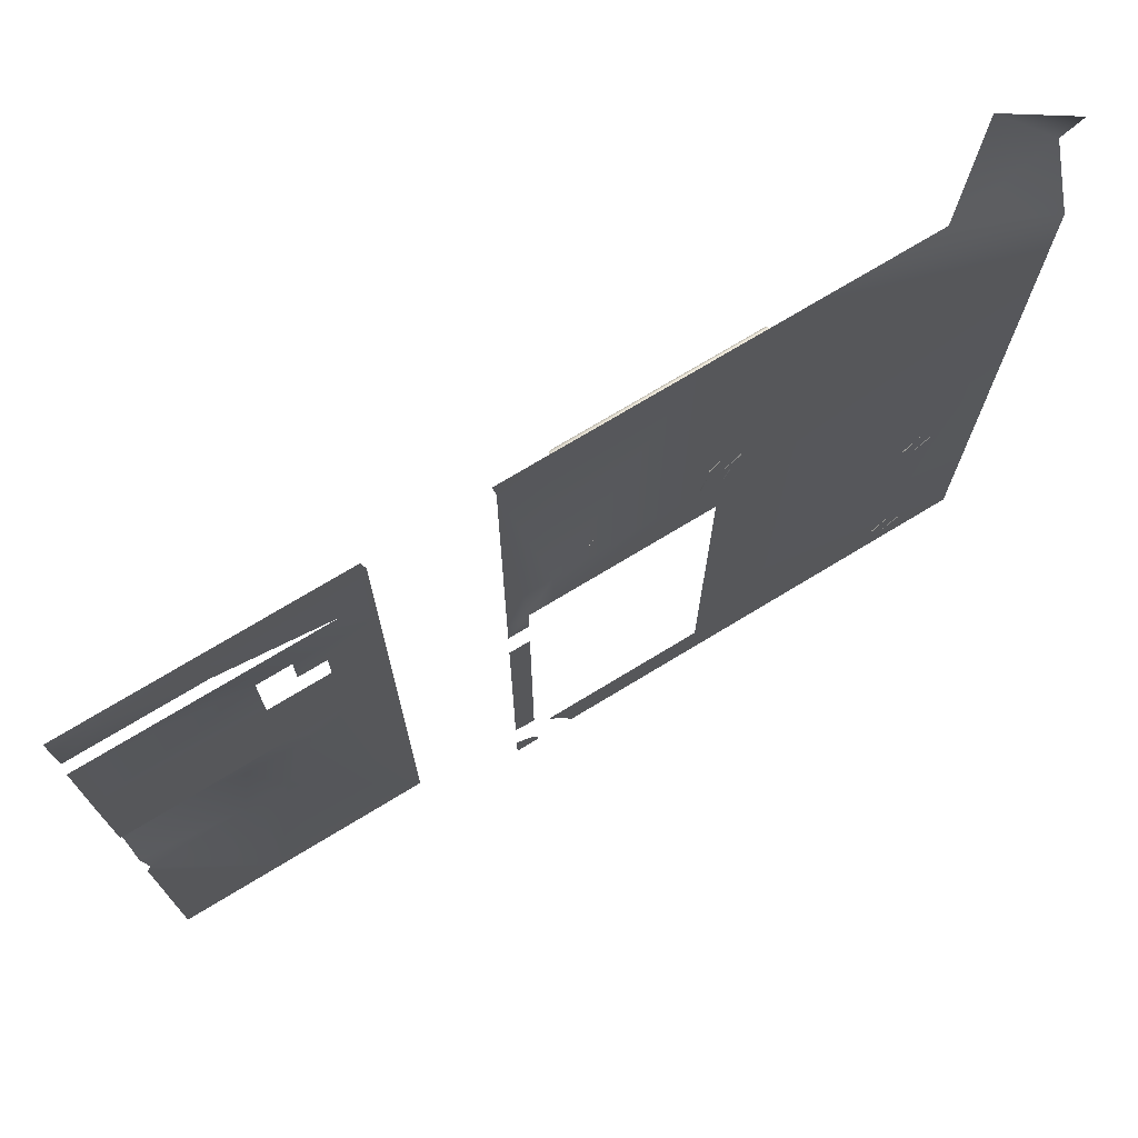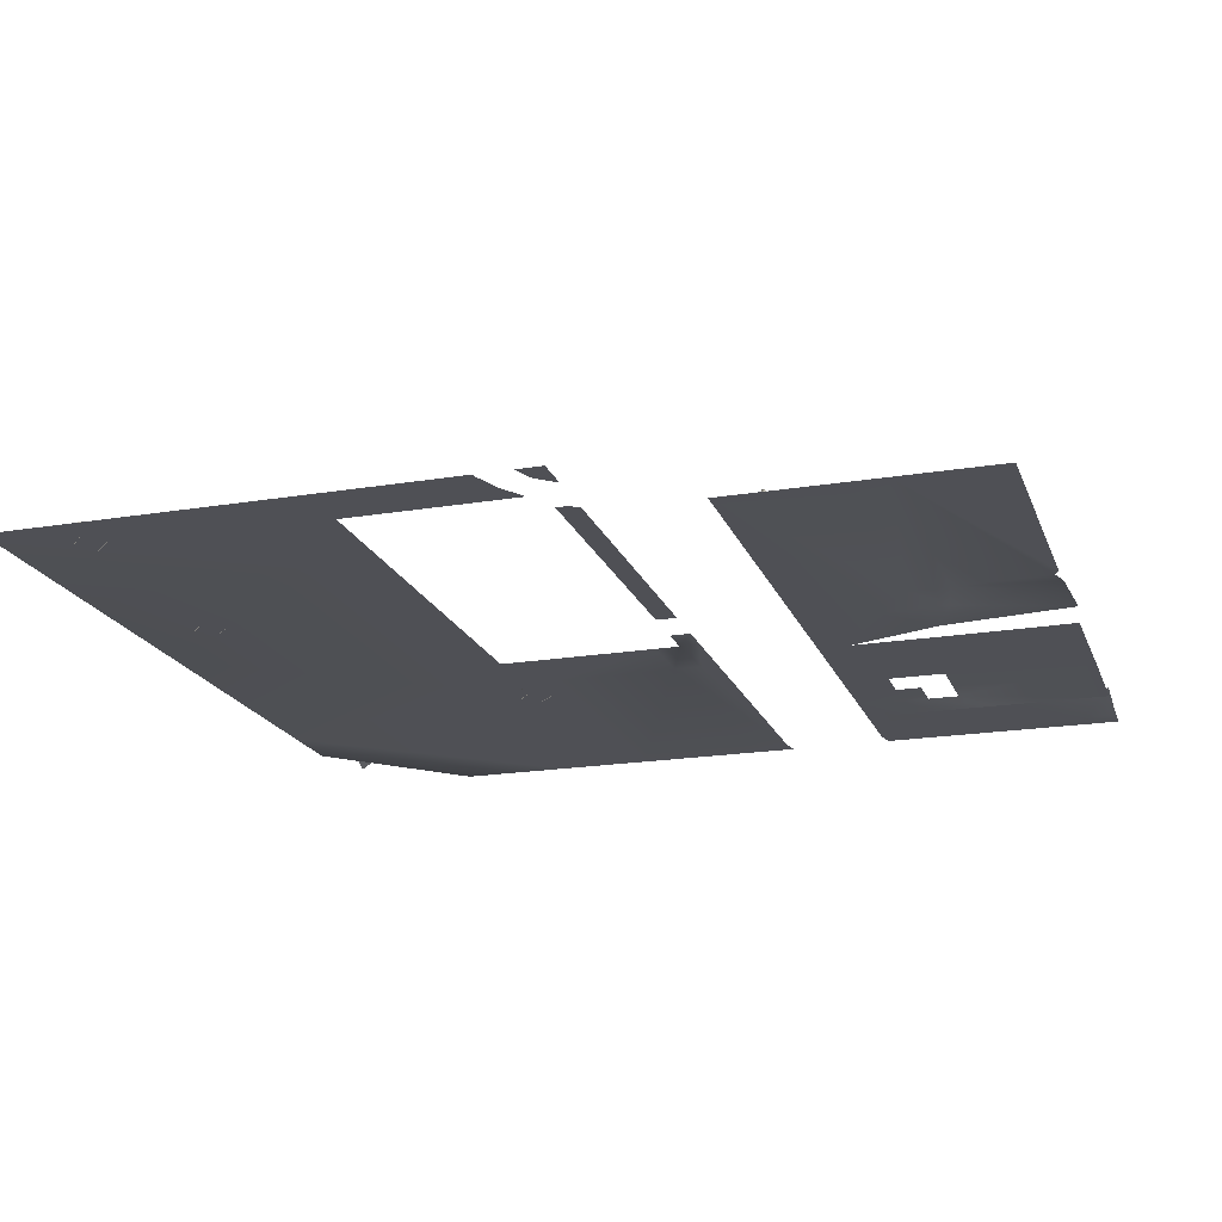
<metadata>
{"format":"obj","ext":"obj","renderer":"f3d","projection":"perspective","resolution":1024,"background":"white","views":[{"elev":73.6,"azim":-31.2,"up":"+Z"},{"elev":-19.4,"azim":-162.7,"up":"+Y"}]}
</metadata>
<code>
g B3_collisionGround_grass_geo
v 195.5 -3.969e-07 -64.26
v 65.3 -7.481e-07 -7.973
v 64.64 1.337 3.357
v 64.55 1.337 49.56
v 64.64 2.484 13.01
v 64.64 -1.012e-07 -48.41
v 64.64 7.716e-08 59.78
v 64.64 -9.584e-08 -9.566
v 64.64 0.4833 -3.887
v 64.64 -9.537e-08 63.87
v 195.5 -2.466e-07 34.08
v 195.5 3.797e-07 44.23
v 195.5 4.768 56.12
v 196.4 3.004 63.87
v 195.5 -2.466e-07 -37.32
v 195.5 -2.466e-07 -9.267
v 128.1 -2.466e-07 -64.26
v 157.7 -2.466e-07 -64.26
v 118.8 -2.466e-07 -64.26
v 122.8 -2.466e-07 -64.26
v 80 -9.537e-08 -48.41
v 79.46 1.603e-07 -7.425
v 69.51 -3.151e-07 60.57
v 80 -7.941e-08 60.83
v 82.89 1.337 49.51
v 81.61 1.337 3.758
v 82.89 1.526e-07 49.51
v 84.69 1.689 13.24
v 84.69 0 13.24
v 87.01 0 42.62
v 85.58 -1.74e-08 -7.425
v 85.58 -9.537e-08 -48.41
v 91.9 1.172 3.758
v 98.57 7.629e-08 49.51
v 97.94 7.629e-08 13.24
v 102.8 1.004e-07 41.93
v 102.8 1.004e-07 19.4
v 102.8 4.76e-08 60.83
v 102.8 -6.304e-08 -48.41
v 91.77 7.629e-08 42.62
v 80 -9.537e-08 63.87
v 71.01 -9.537e-08 63.87
v 102.3 -8.493e-08 63.87
v 118.8 -2.466e-07 60.83
v 157.7 -2.466e-07 -41.19
v 124.3 -2.466e-07 -55.72
v 149.8 -2.466e-07 -55.53
v 128.1 -2.466e-07 -63.67
v 126.4 -2.466e-07 -59.19
v 124.8 -2.466e-07 -56.49
v 124.7 -2.466e-07 -55.58
v 144.3 -2.466e-07 63.87
v 125.1 -2.466e-07 63.87
v 149.8 -2.466e-07 -50.99
v 149.8 -2.466e-07 -41.19
v 149.8 -2.466e-07 63.87
v 118.8 -2.466e-07 6.305
v 125.7 -2.466e-07 6.305
v 144.3 -2.466e-07 6.305
v 149.8 -2.466e-07 6.305
v 157.7 -2.466e-07 6.305
v 121.9 -2.466e-07 6.305
v 118.8 -2.466e-07 1.111
v 121.9 -2.466e-07 1.111
v 118.8 -2.466e-07 63.87
v 118.3 -1.531e-07 63.87
v 176.2 3.067e-07 63.87
v 187.8 8.633 63.87
v 118.8 -2.466e-07 -50.35
v 118.8 -2.466e-07 -41.19
v 120.6 -2.466e-07 -51.05
v 121.9 -2.466e-07 -51.05
v 121.9 -2.466e-07 -41.19
v 118.8 -2.466e-07 -6.118
v 121.9 -2.466e-07 -6.118
v 118.8 -2.466e-07 -58.59
v 121.6 -2.466e-07 -61.12
v 159.1 -2.466e-07 63.87
v 118.8 -2.466e-07 16.38
v 121.4 -2.466e-07 16.4
v 125.6 -2.466e-07 16.43
v 144.3 -2.466e-07 16.58
v 149.8 -2.466e-07 16.63
v 157.9 -2.466e-07 16.69
v 102.8 1.004e-07 49.51
v 102.8 -2.425e-09 13.03
v 64.55 1.526e-07 49.56
v 64.55 0 32.58
v 64.64 0 13.01
v 87 0 30.67
v 95.71 1.004e-07 30.67
v 91.77 8.837e-08 36.53
v 95.71 9.637e-08 36.53
v 64.57 0 30.04
v 127.2 0.03043 56.16
v 128.1 0.03043 56.16
v 127.2 1.606 56.16
v 128.1 1.606 56.16
v 127.2 1.606 55.23
v 128.1 1.606 55.23
v 127.2 0.03043 55.23
v 128.1 0.03043 55.23
v 147.9 2.047 17.83
v 147.6 -8.544e-08 17.65
v 149 1.964 16.85
v 148.8 -1.828e-07 16.56
v 147.4 1.757 19.02
v 147.1 -1.265e-07 19.04
v 150.4 1.191 18.51
v 149.9 1.194 16.48
v 148.9 1.22 16.85
v 147.8 1.227 17.76
v 147.3 1.153 19.03
v 148.6 1.223 20.41
v 147.8 1.222 20.62
v 146.7 -0.1623 17.73
v 147.1 1.89 17.9
v 147.8 -7.175e-07 21.46
v 148 2.052 21.1
v 147.3 7.151e-07 17.1
v 147.6 1.963 17.34
v 150.8 7.989e-07 15.87
v 150.6 1.963 16.24
v 148.6 1.964 20.31
v 148.7 -2.65e-07 20.63
v 150.5 1.75 18.37
v 150.8 -2.084e-07 18.41
v 151 -0.1623 19.77
v 150.6 1.89 19.54
v 150 9.34e-07 15.95
v 149.7 2.052 16.27
v 150.3 -2.658e-06 20.3
v 150 1.963 20.02
v 146.7 -2.56e-06 21.04
v 146.9 1.963 20.69
v 148.8 2.047 23.14
v 148.4 -1.524e-06 23.13
v 149.2 1.964 21.74
v 148.9 -2.514e-06 21.59
v 148.9 1.757 24.44
v 148.6 -7.779e-07 24.62
v 151.3 1.191 22.47
v 149.8 1.194 20.97
v 149.1 1.22 21.82
v 148.6 1.227 23.14
v 148.8 1.153 24.5
v 150.7 1.223 25.02
v 150.1 1.222 25.62
v 147.6 -0.1623 23.67
v 148.1 1.89 23.62
v 150.5 3.112e-06 26.36
v 150.5 2.052 25.92
v 147.8 3.626e-07 22.83
v 148.2 1.963 22.88
v 150.2 4.13e-07 20.03
v 150.3 1.963 20.44
v 150.6 1.964 24.98
v 150.8 2.079e-07 25.17
v 151.3 1.75 22.32
v 151.5 1.156e-07 22.21
v 152.4 -0.1623 23.29
v 151.9 1.89 23.28
v 149.7 1.946e-07 20.45
v 149.6 2.052 20.88
v 152.1 -1.025e-07 24.09
v 151.7 1.963 23.99
v 149.3 -8.732e-08 26.54
v 149.3 1.963 26.13
v 151.2 1.814 28.05
v 150.9 0.004981 28.04
v 151.6 1.814 26.98
v 151.3 0.004984 26.72
v 151.3 1.54 29.06
v 151.1 0.004979 29.19
v 151.1 0.004984 29.22
v 151.4 1.702 29.03
v 152.8 1.702 29.48
v 152.7 0.004983 29.75
v 153.7 1.702 29.18
v 153.9 0.004981 29.4
v 150.4 0.004981 26.95
v 150.8 1.702 27.19
v 152.4 1.702 26.74
v 152.4 0.004981 26.41
v 153.8 1.426 27.13
v 153.9 0.00498 26.91
v 153.8 0.004981 30.44
v 153.8 0.004983 25.92
v 153.6 1.814 30.09
v 153.6 1.814 26.22
v 153.9 1.814 28.16
v 154.2 0.004982 28.18
v 153.8 1.105 26.81
v 153 1.105 26.44
v 151.7 1.105 26.44
v 151 1.129 26.93
v 150.9 1.129 27.36
v 151 1.129 28.57
v 151.2 1.129 29.35
v 151.8 1.129 29.58
v 153.1 1.129 29.59
v 153.7 1.129 29.31
v 153.9 1.129 28.84
v 153.8 1.129 27.52
v 152.5 0.004981 30.25
v 152.5 1.561 29.93
v 154.8 0.004981 28.25
v 154.5 1.561 28.22
v 150.2 0.004987 28.32
v 150.5 1.561 28.28
v 152.3 0.004987 30.36
v 152.3 1.561 30.03
v 150.4 0.004981 27.98
v 150.7 1.561 28.02
v 152.2 0.004981 25.76
v 152.3 1.561 26.08
v 152.5 0.004977 25.6
v 152.5 1.561 25.95
v 154.7 0.004977 27.89
v 154.4 1.561 27.91
v 149.3 1.032 24.13
v 149.5 2.718 23.99
v 150.5 2.718 24.33
v 150.5 1.032 24.53
v 151.3 2.718 24.11
v 151.4 1.032 24.27
v 148.8 1.032 22.43
v 149 2.718 22.61
v 150.3 2.718 22.27
v 150.3 1.032 22.02
v 151.3 2.445 22.56
v 151.4 1.032 22.4
v 151.3 1.032 25.05
v 151.3 1.032 21.66
v 151.2 2.829 24.79
v 151.2 2.829 21.88
v 151.4 2.829 23.34
v 151.6 1.032 23.36
v 151.3 2.125 22.32
v 150.8 2.125 22.04
v 149.8 2.125 22.04
v 149.2 2.149 22.41
v 149.2 2.149 22.74
v 149.2 2.149 23.65
v 149.4 2.149 24.24
v 149.8 2.149 24.41
v 150.8 2.149 24.42
v 151.3 2.149 24.21
v 151.4 2.149 23.85
v 151.4 2.149 22.86
v 150.4 1.032 24.91
v 150.4 2.578 24.67
v 152.1 1.032 23.41
v 151.9 2.578 23.38
v 148.6 1.032 23.46
v 148.8 2.578 23.43
v 150.2 1.032 24.99
v 150.2 2.578 24.74
v 150.3 1.032 21.41
v 150.3 2.578 21.67
v 152 1.032 23.14
v 151.8 2.578 23.15
v 80.24 1.964 -40.3
v 79.89 -5.701e-07 -40.31
v 80.69 1.964 -41.46
v 80.38 -3.818e-06 -41.74
v 80.37 1.666 -39.2
v 80.1 2.514e-06 -39.05
v 80.08 -1.601e-07 -39.03
v 80.41 1.842 -39.24
v 81.93 1.842 -38.74
v 81.92 2.228e-08 -38.46
v 82.99 1.842 -39.07
v 83.19 5.499e-08 -38.83
v 79.42 -8.65e-08 -41.49
v 79.76 1.842 -41.23
v 81.57 1.842 -41.72
v 81.56 7.124e-08 -42.08
v 83.03 1.543 -41.3
v 83.22 -4.222e-08 -41.54
v 83.07 3.371e-06 -37.7
v 83.07 2.073e-06 -42.61
v 82.8 1.964 -38.08
v 82.8 1.964 -42.28
v 83.15 1.964 -40.18
v 83.47 2.809e-06 -40.15
v 83.05 1.194 -41.65
v 82.23 1.194 -42.05
v 80.84 1.194 -42.05
v 80.03 1.22 -41.51
v 79.97 1.22 -41.05
v 80.04 1.22 -39.73
v 80.28 1.22 -38.88
v 80.91 1.22 -38.64
v 82.28 1.22 -38.62
v 82.99 1.22 -38.92
v 83.13 1.22 -39.44
v 83.11 1.22 -40.87
v 81.65 -7.259e-08 -37.91
v 81.65 1.689 -38.25
v 84.18 -3.738e-08 -40.08
v 83.82 1.689 -40.12
v 79.11 -2.641e-07 -40
v 79.47 1.689 -40.05
v 81.43 -2.897e-07 -37.79
v 81.46 1.689 -38.15
v 79.32 3.915e-07 -40.37
v 79.65 1.689 -40.33
v 81.37 3.579e-07 -42.78
v 81.41 1.689 -42.43
v 81.62 -1.495e-06 -42.96
v 81.62 1.689 -42.58
v 84.01 -1.486e-06 -40.47
v 83.67 1.689 -40.45
v 77.69 0.9511 -20.6
v 77.41 0.5878 -20.6
v 77.53 0.5292 -20.24
v 77.25 2.06e-06 -20.6
v 78.52 3.4e-07 -20.6
v 78.42 0.5878 -20.6
v 78.3 0.5292 -20.25
v 78.28 0.9511 -20.6
v 77.59 5.34e-06 -19.98
v 78.22 4.93e-06 -19.98
v 78.31 0.5878 -37.89
v 78.03 0.9511 -37.89
v 78.52 -2.22e-06 -37.89
v 77.69 0.9511 -37.89
v 77.41 0.5878 -37.89
v 78.17 0.5328 -38.25
v 77.25 7.2e-07 -37.89
v 77.55 0.5414 -38.24
v 78.17 -7.8e-07 -38.51
v 77.55 2.81e-06 -38.51
v 95.95 0.9511 -38.66
v 95.67 0.5878 -38.66
v 95.79 0.5292 -38.3
v 95.51 5.8e-07 -38.66
v 96.78 -3.4e-06 -38.66
v 96.68 0.5878 -38.66
v 96.56 0.5292 -38.31
v 96.54 0.9511 -38.66
v 95.85 -4.63e-06 -38.04
v 96.48 -5.89e-06 -38.04
v 96.57 0.5878 -46.81
v 96.29 0.9511 -46.81
v 96.78 -2.01e-06 -46.81
v 95.95 0.9511 -46.81
v 95.67 0.5878 -46.81
v 96.43 0.5328 -47.17
v 95.51 1.12e-06 -46.81
v 95.81 0.5414 -47.16
v 96.43 2.76e-06 -47.43
v 95.81 3.97e-06 -47.43
v 126.1 0.5878 61.37
v 126.1 0.9511 61.65
v 152.7 0.9511 61.41
v 152.6 0.5878 61.27
v 152.5 -1.85e-06 61.16
v 126.1 -2.4e-07 61.16
v 153.6 0.5878 62.27
v 153.3 -4.7e-07 62.44
v 153.6 8.7e-07 62.33
v 126.1 0.9511 61.99
v 126.1 0.5878 62.27
v 153.3 0.9511 61.99
v 125.7 0.5328 61.51
v 126.1 2.47e-06 62.44
v 125.7 0.5414 62.13
v 125.4 1.26e-06 61.51
v 125.4 5.73e-06 62.13
v 153.6 0.5878 30.89
v 153.3 0.9511 31.16
v 153.8 -3.9e-07 31.21
v 153.7 -1.82e-06 30.79
v 152.6 0.5878 31.79
v 152.5 3.84e-06 31.95
v 152.7 0.9511 31.51
v 126.2 0.5878 30.89
v 126.2 0.9511 31.16
v 153.2 -1.7e-07 30.68
v 126.2 1.5e-07 30.68
v 126.2 0.5878 31.79
v 126.2 2.48e-05 31.95
v 126.2 0.9511 31.51
v 125.8 0.5328 31.03
v 125.8 0.5414 31.65
v 125.5 5.1e-07 31.03
v 125.5 -9.37e-06 31.65
v 153.8 7.2e-07 61.98
v 182.9 2.047 -21.56
v 182.6 -1.141e-06 -21.57
v 183.4 1.964 -22.96
v 183.1 -6.822e-07 -23.11
v 183.1 1.757 -20.26
v 182.8 -1.803e-06 -20.08
v 181.8 -0.1623 -21.03
v 182.2 1.89 -21.08
v 184.6 1.967e-06 -18.34
v 184.7 2.052 -18.78
v 182 2.997e-07 -21.87
v 182.4 1.963 -21.82
v 184.4 2.925e-07 -24.67
v 184.4 1.963 -24.26
v 184.7 1.964 -19.72
v 185 5.703e-06 -19.53
v 185.4 1.75 -22.38
v 185.7 5.859e-06 -22.49
v 186.6 -0.1623 -21.41
v 186.1 1.89 -21.42
v 183.8 4.001e-06 -24.25
v 183.7 2.052 -23.82
v 186.2 2.424e-07 -20.61
v 185.8 1.963 -20.71
v 183.5 2.065e-07 -18.16
v 183.5 1.963 -18.57
v 182.5 2.047 -57.55
v 182.1 -1.141e-06 -57.56
v 182.9 1.964 -58.95
v 182.6 -6.822e-07 -59.09
v 182.6 1.757 -56.25
v 182.3 -1.803e-06 -56.07
v 181.3 -0.1623 -57.02
v 181.8 1.89 -57.07
v 184.2 1.967e-06 -54.33
v 184.2 2.052 -54.77
v 181.6 2.997e-07 -57.86
v 181.9 1.963 -57.81
v 183.9 2.925e-07 -60.66
v 184 1.963 -60.25
v 184.3 1.964 -55.71
v 184.5 5.703e-06 -55.52
v 185 1.75 -58.37
v 185.2 5.859e-06 -58.48
v 186.1 -0.1623 -57.4
v 185.6 1.89 -57.41
v 183.4 4.001e-06 -60.24
v 183.3 2.052 -59.8
v 185.8 2.424e-07 -56.6
v 185.4 1.963 -56.7
v 183 2.065e-07 -54.15
v 183 1.963 -54.56
v 121.5 0.03043 56.16
v 122.5 0.03043 56.16
v 121.5 1.606 56.16
v 122.5 1.606 56.16
v 121.5 1.606 55.23
v 122.5 1.606 55.23
v 121.5 0.03043 55.23
v 122.5 0.03043 55.23
v 124.3 0.03043 56.16
v 125.3 0.03043 56.16
v 124.3 1.606 56.16
v 125.3 1.606 56.16
v 124.3 1.606 55.23
v 125.3 1.606 55.23
v 124.3 0.03043 55.23
v 125.3 0.03043 55.23
v 131.6 2.016 21.83
v 131.3 -0.001822 21.82
v 132 2.016 20.73
v 131.7 -0.00182 20.46
v 131.7 1.71 22.88
v 131.5 -0.001824 23.03
v 131.4 -0.00182 23.05
v 131.7 1.891 22.85
v 133 1.891 23.32
v 133 -0.00182 23.6
v 133.9 1.891 23.01
v 134.1 -0.00182 23.24
v 130.9 -0.001819 20.7
v 131.2 1.891 20.95
v 132.7 1.891 20.48
v 132.7 -0.001821 20.13
v 134 1.584 20.88
v 134.1 -0.001823 20.65
v 134 -0.001819 24.32
v 134 -0.001821 19.63
v 133.8 2.016 23.96
v 133.8 2.016 19.94
v 134.1 2.016 21.95
v 134.4 -0.00182 21.97
v 134 1.225 20.55
v 133.3 1.225 20.16
v 132.1 1.225 20.16
v 131.4 1.252 20.68
v 131.3 1.252 21.12
v 131.4 1.252 22.38
v 131.6 1.252 23.19
v 132.2 1.252 23.43
v 133.3 1.252 23.44
v 133.9 1.252 23.15
v 134.1 1.252 22.66
v 134 1.252 21.29
v 132.8 -0.00182 24.12
v 132.8 1.734 23.79
v 135 -0.00182 22.04
v 134.7 1.734 22.01
v 130.6 -0.001823 22.12
v 130.9 1.734 22.08
v 132.6 -0.001823 24.24
v 132.6 1.734 23.89
v 130.8 -0.001819 21.77
v 131.1 1.734 21.81
v 132.5 -0.001819 19.46
v 132.6 1.734 19.79
v 132.8 -0.00182 19.29
v 132.8 1.734 19.65
v 134.8 -0.00182 21.67
v 134.5 1.734 21.69
g B3_collisionGround_grass_geo_0
f 22 9 3
f 2 9 22
f 21 2 22
f 8 2 21
f 6 8 21
f 47 49 50
f 48 49 47
f 18 48 47
f 17 48 18
f 50 51 47
f 46 51 50
f 54 18 47
f 45 18 54
f 55 45 54
f 61 45 55
f 60 61 55
f 83 61 60
f 82 83 60
f 52 83 82
f 81 52 82
f 53 52 81
f 44 53 81
f 65 53 44
f 66 65 44
f 80 79 44
f 57 79 80
f 62 57 80
f 63 57 62
f 64 63 62
f 67 12 11
f 13 12 67
f 68 13 67
f 14 13 68
f 73 69 70
f 71 69 73
f 72 71 73
f 70 75 73
f 74 75 70
f 77 19 76
f 20 19 77
f 104 108 107
f 103 104 107
f 106 104 103
f 105 106 103
f 109 112 113
f 111 112 109
f 110 111 109
f 114 113 115
f 109 113 114
f 119 116 118
f 117 116 119
f 121 122 120
f 123 122 121
f 126 125 127
f 124 125 126
f 131 128 130
f 129 128 131
f 133 134 132
f 135 134 133
f 137 141 140
f 136 137 140
f 139 137 136
f 138 139 136
f 147 146 148
f 145 146 147
f 142 145 147
f 144 145 142
f 143 144 142
f 152 149 151
f 150 149 152
f 154 155 153
f 156 155 154
f 159 158 160
f 157 158 159
f 164 161 163
f 162 161 164
f 166 167 165
f 168 167 166
f 170 174 173
f 169 170 173
f 172 170 169
f 171 172 169
f 177 180 179
f 178 180 177
f 176 178 177
f 175 178 176
f 184 186 185
f 183 184 185
f 181 184 183
f 182 181 183
f 191 189 187
f 192 191 187
f 190 191 192
f 188 190 192
f 204 197 198
f 196 197 204
f 193 196 204
f 195 196 193
f 194 195 193
f 199 202 203
f 201 202 199
f 200 201 199
f 206 207 208
f 205 207 206
f 212 209 211
f 210 209 212
f 214 215 213
f 216 215 214
f 220 217 218
f 219 217 220
f 223 226 225
f 224 226 223
f 222 224 223
f 221 224 222
f 230 232 231
f 229 230 231
f 227 230 229
f 228 227 229
f 237 235 233
f 238 237 233
f 236 237 238
f 234 236 238
f 250 243 244
f 242 243 250
f 239 242 250
f 241 242 239
f 240 241 239
f 245 248 249
f 247 248 245
f 246 247 245
f 252 253 254
f 251 253 252
f 258 255 257
f 256 255 258
f 262 259 260
f 261 259 262
f 264 268 267
f 263 264 267
f 266 264 263
f 265 266 263
f 271 274 273
f 272 274 271
f 270 272 271
f 269 272 270
f 278 280 279
f 277 278 279
f 275 278 277
f 276 275 277
f 285 283 281
f 286 285 281
f 284 285 286
f 282 284 286
f 298 291 292
f 290 291 298
f 287 290 298
f 289 290 287
f 288 289 287
f 293 296 297
f 295 296 293
f 294 295 293
f 300 301 302
f 299 301 300
f 306 303 305
f 304 303 306
f 308 309 307
f 310 309 308
f 314 311 312
f 313 311 314
f 392 396 395
f 391 392 395
f 394 392 391
f 393 394 391
f 400 397 399
f 398 397 400
f 402 403 401
f 404 403 402
f 407 406 408
f 405 406 407
f 412 409 411
f 410 409 412
f 414 415 413
f 416 415 414
f 418 422 421
f 417 418 421
f 420 418 417
f 419 420 417
f 426 423 425
f 424 423 426
f 428 429 427
f 430 429 428
f 433 432 434
f 431 432 433
f 438 435 437
f 436 435 438
f 440 441 439
f 442 441 440
f 460 464 463
f 459 460 463
f 462 460 459
f 461 462 459
f 467 470 469
f 468 470 467
f 466 468 467
f 465 468 466
f 474 476 475
f 473 474 475
f 471 474 473
f 472 471 473
f 481 479 477
f 482 481 477
f 480 481 482
f 478 480 482
f 494 487 488
f 486 487 494
f 483 486 494
f 485 486 483
f 484 485 483
f 489 492 493
f 491 492 489
f 490 491 489
f 496 497 498
f 495 497 496
f 502 499 501
f 500 499 502
f 504 505 503
f 506 505 504
f 510 507 508
f 509 507 510
f 24 41 43
f 42 41 24
f 23 42 24
f 10 42 23
f 7 10 23
f 23 4 7
f 25 4 23
f 24 25 23
f 34 25 24
f 38 34 24
f 85 34 38
f 35 86 39
f 33 35 39
f 28 35 33
f 26 28 33
f 5 28 26
f 3 5 26
f 22 3 26
f 31 22 26
f 21 22 31
f 32 21 31
f 34 85 36
f 40 34 36
f 27 34 40
f 30 27 40
f 87 27 30
f 88 87 30
f 90 29 89
f 35 29 90
f 91 35 90
f 37 35 91
f 36 37 91
f 43 38 24
f 31 39 32
f 33 39 31
f 26 33 31
f 11 78 67
f 84 78 11
f 16 84 11
f 61 84 16
f 45 61 16
f 81 62 80
f 58 62 81
f 82 58 81
f 59 58 82
f 60 59 82
f 45 1 18
f 15 1 45
f 16 15 45
f 83 84 61
f 56 84 83
f 52 56 83
f 56 78 84
f 90 88 30
f 94 88 90
f 89 94 90
f 37 86 35
f 36 92 40
f 93 92 36
f 91 93 36
f 203 198 199
f 204 198 203
f 249 244 245
f 250 244 249
f 297 292 293
f 298 292 297
f 317 318 323
f 316 318 317
f 315 316 317
f 328 316 315
f 326 328 315
f 330 328 326
f 325 330 326
f 327 330 325
f 320 327 325
f 319 327 320
f 321 319 320
f 324 319 321
f 323 324 321
f 329 318 316
f 328 329 316
f 332 329 328
f 330 332 328
f 333 332 330
f 327 333 330
f 331 318 329
f 332 331 329
f 334 331 332
f 333 334 332
f 337 338 343
f 336 338 337
f 335 336 337
f 348 336 335
f 346 348 335
f 350 348 346
f 345 350 346
f 347 350 345
f 340 347 345
f 339 347 340
f 341 339 340
f 344 339 341
f 343 344 341
f 349 338 336
f 348 349 336
f 352 349 348
f 350 352 348
f 353 352 350
f 347 353 350
f 351 338 349
f 352 351 349
f 354 351 352
f 353 354 352
f 372 374 375
f 361 374 372
f 366 361 372
f 364 361 366
f 356 364 366
f 367 364 356
f 355 367 356
f 360 367 355
f 358 360 355
f 359 360 358
f 376 359 358
f 377 359 376
f 383 377 376
f 384 377 383
f 387 384 383
f 389 384 387
f 388 389 387
f 361 363 390
f 362 363 361
f 365 362 361
f 368 362 365
f 369 368 365
f 371 368 369
f 370 371 369
f 364 365 361
f 369 365 364
f 367 369 364
f 370 369 367
f 360 370 367
f 378 376 358
f 385 376 378
f 380 385 378
f 386 385 380
f 379 386 380
f 382 386 379
f 372 382 379
f 381 382 372
f 375 381 372
f 385 383 376
f 387 383 385
f 386 387 385
f 388 387 386
f 382 388 386
f 374 361 390
f 493 488 489
f 494 488 493
f 80 44 81
f 102 96 101
f 100 96 102
f 99 100 102
f 97 100 99
f 101 97 99
f 95 97 101
f 96 95 101
f 98 95 96
f 100 98 96
f 97 98 100
f 97 95 98
f 101 99 102
f 322 320 325
f 321 320 322
f 317 321 322
f 323 321 317
f 322 315 317
f 326 315 322
f 325 326 322
f 342 340 345
f 341 340 342
f 337 341 342
f 343 341 337
f 342 335 337
f 346 335 342
f 345 346 342
f 373 372 379
f 366 372 373
f 357 366 373
f 356 366 357
f 355 356 357
f 357 358 355
f 378 358 357
f 373 378 357
f 380 378 373
f 379 380 373
f 450 444 449
f 448 444 450
f 447 448 450
f 445 448 447
f 449 445 447
f 443 445 449
f 444 443 449
f 446 443 444
f 448 446 444
f 445 446 448
f 445 443 446
f 449 447 450
f 458 452 457
f 456 452 458
f 455 456 458
f 453 456 455
f 457 453 455
f 451 453 457
f 452 451 457
f 454 451 452
f 456 454 452
f 453 454 456
f 453 451 454
f 457 455 458

</code>
